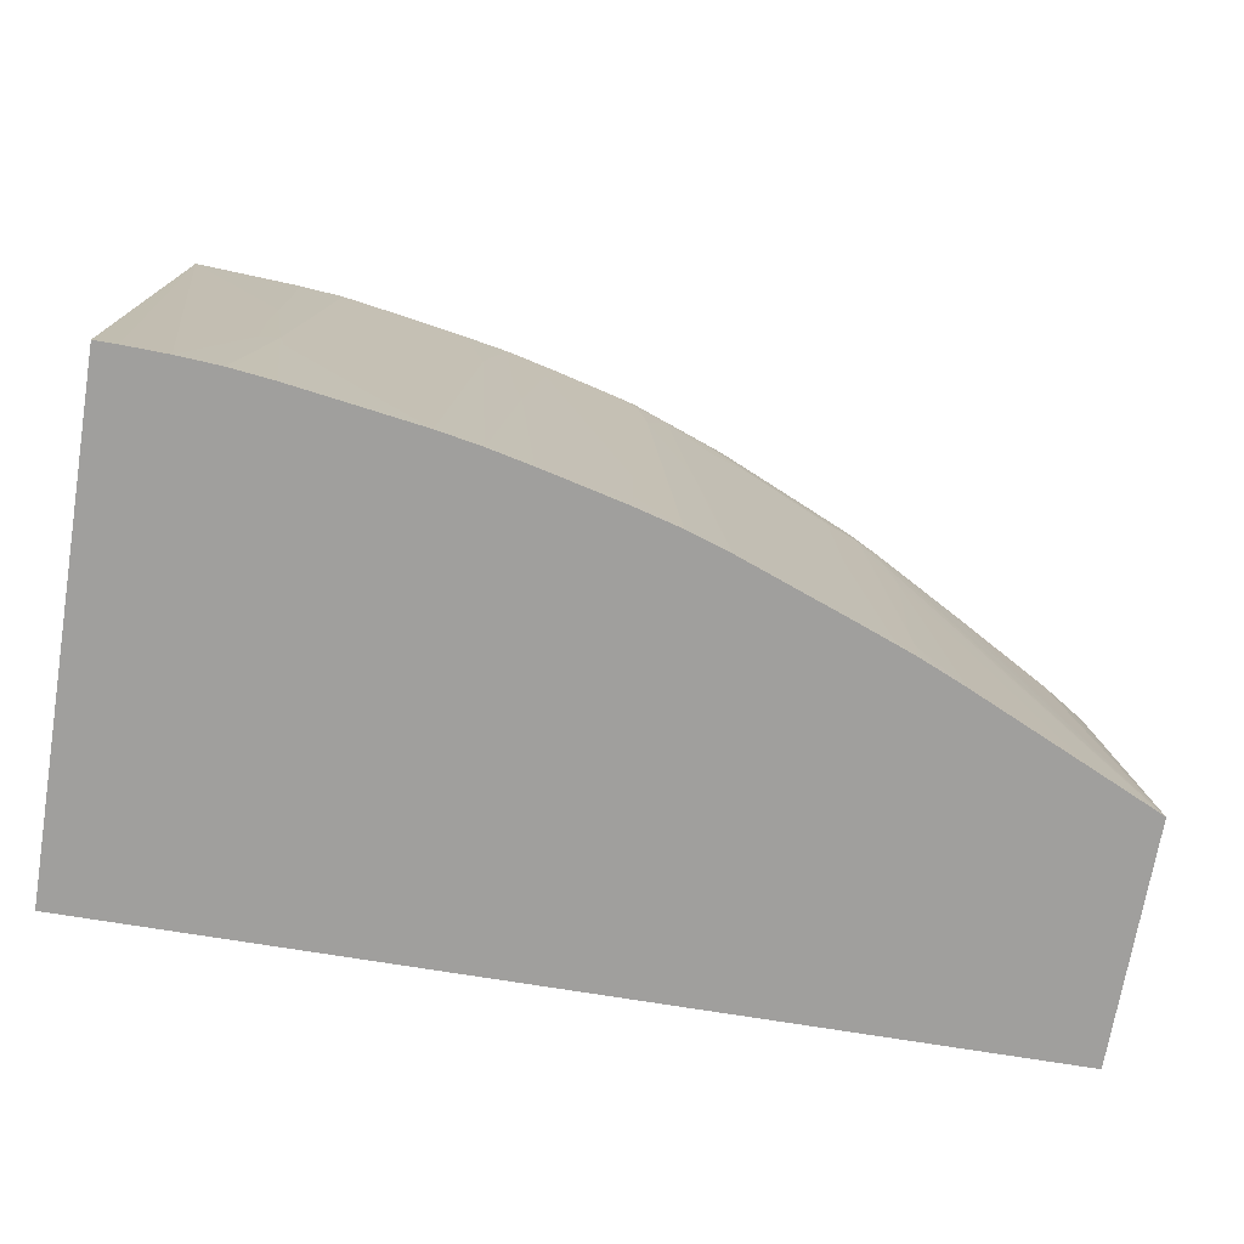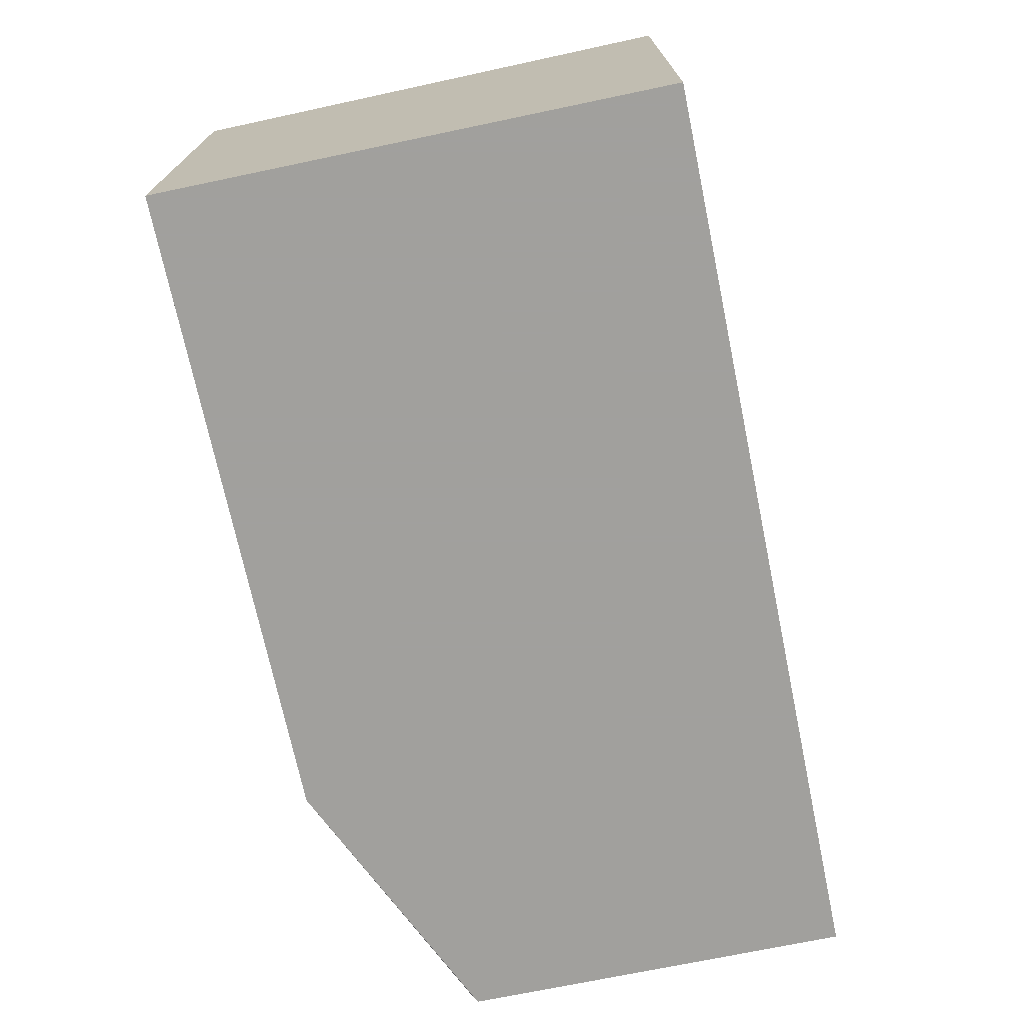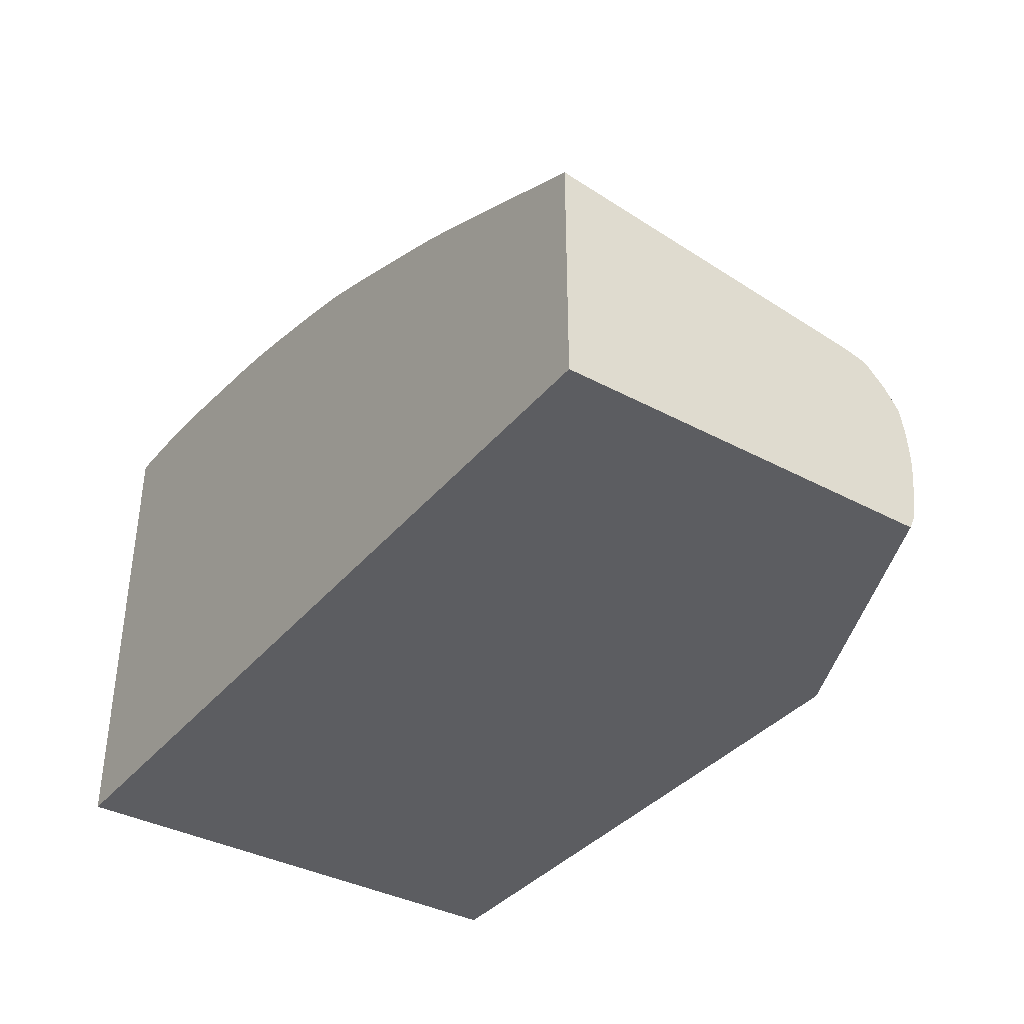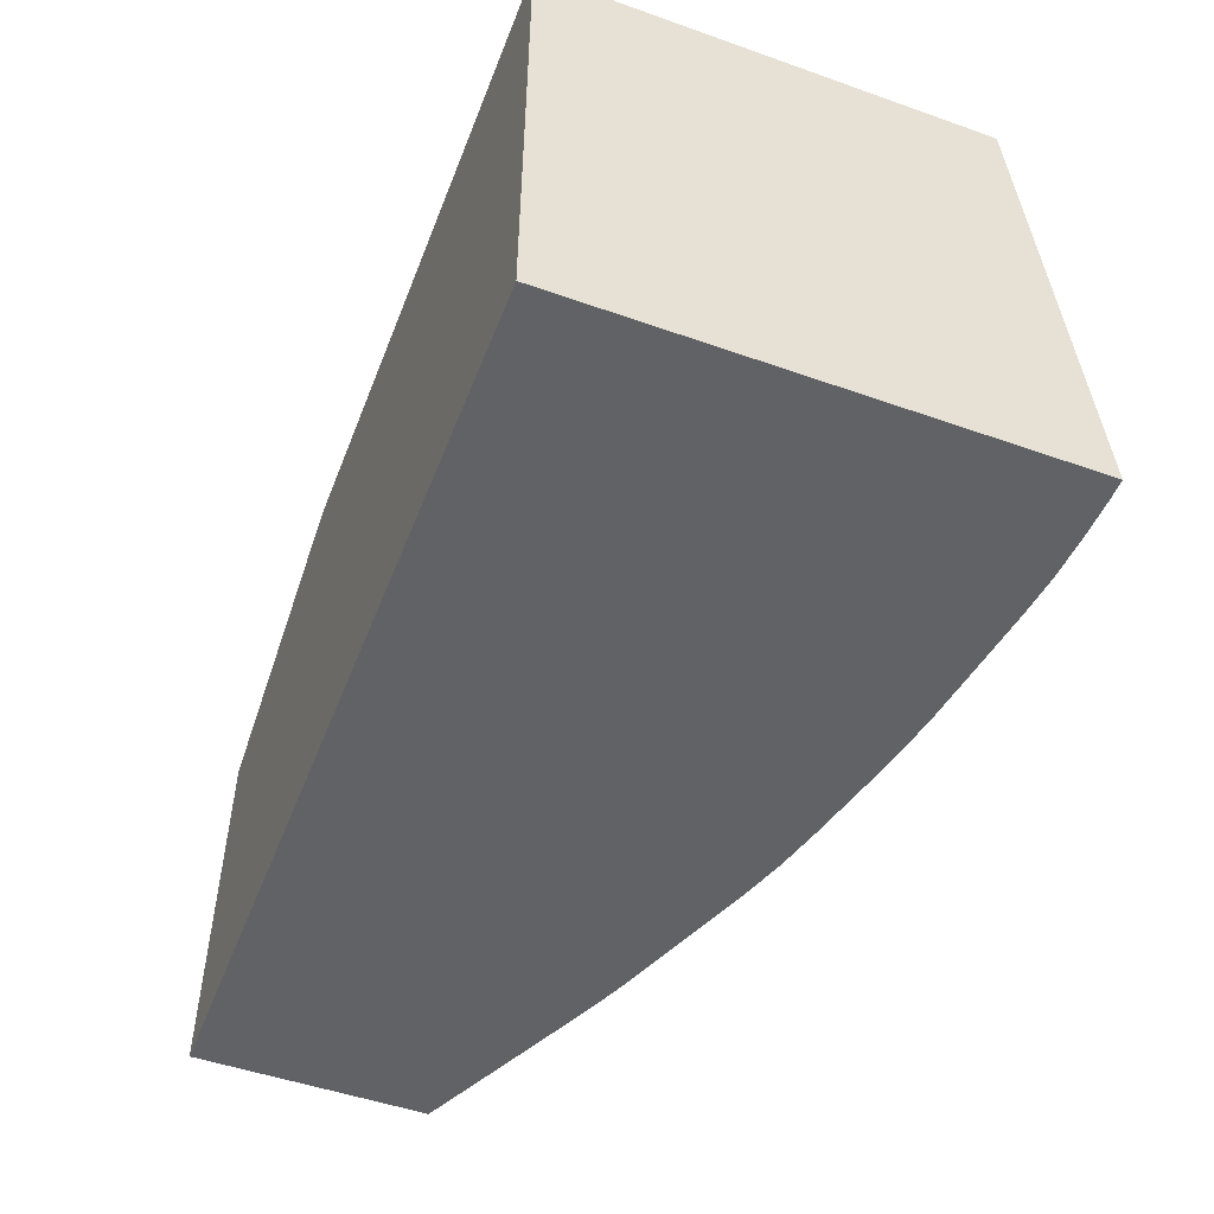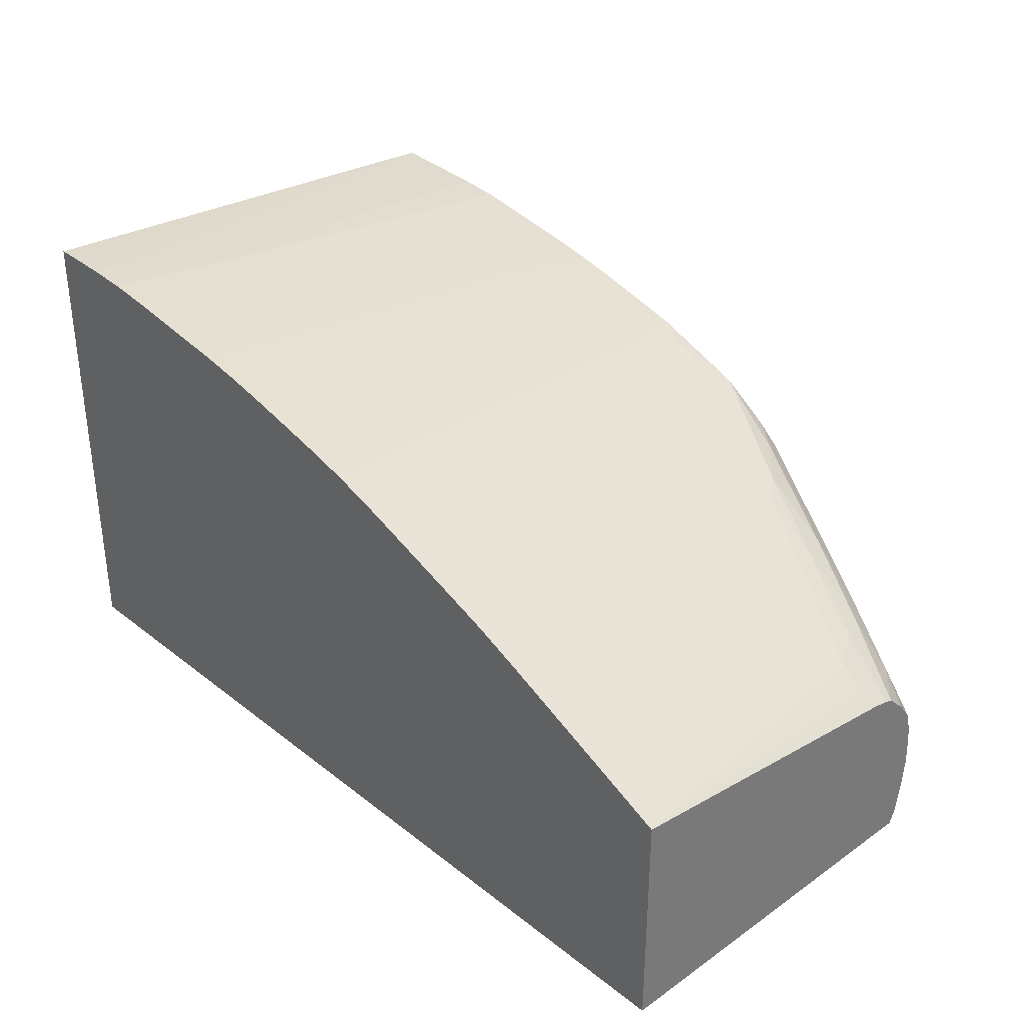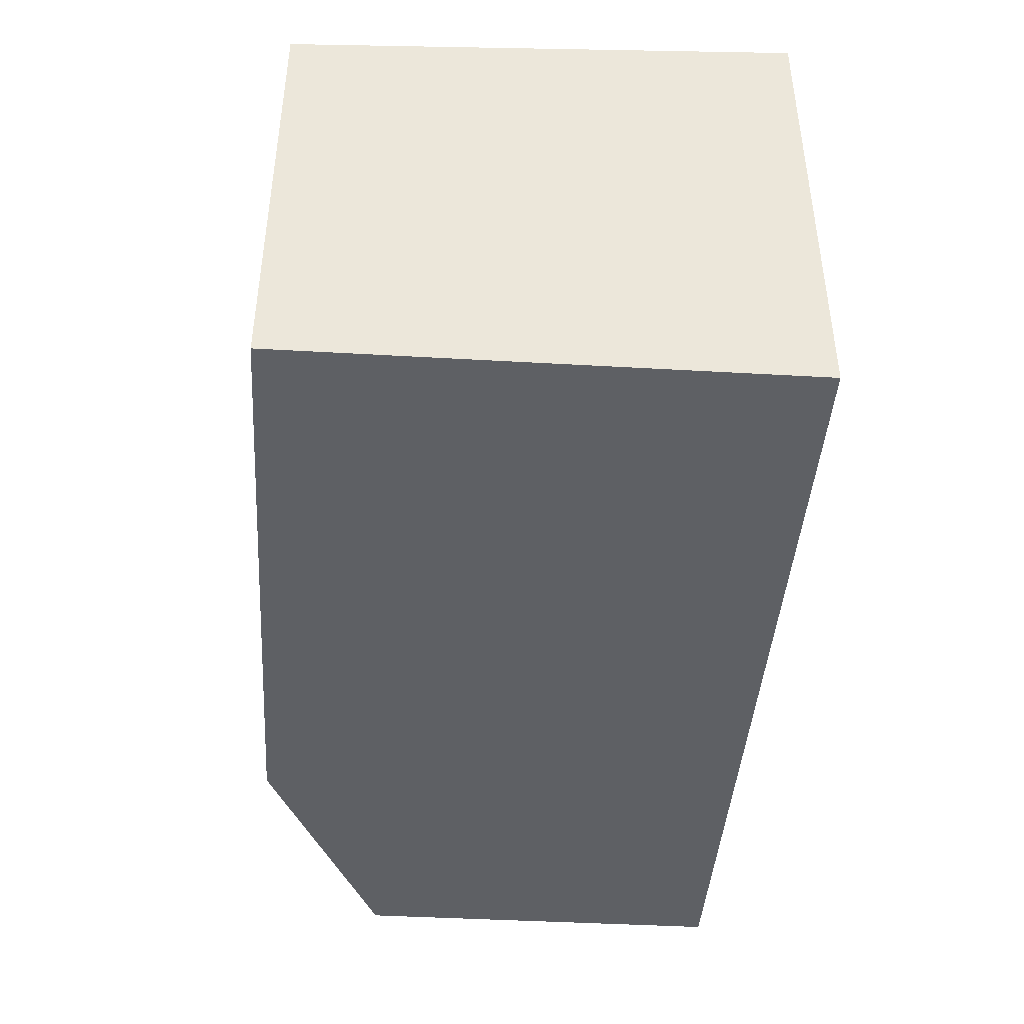
<metadata>
{"format":"obj","ext":"obj","renderer":"f3d","projection":"perspective","resolution":1024,"background":"white","views":[{"elev":-71.3,"azim":-9.4,"up":"+Y"},{"elev":-71.7,"azim":-78.2,"up":"+Z"},{"elev":-37.2,"azim":55.4,"up":"+Z"},{"elev":-50.5,"azim":-111.1,"up":"+Y"},{"elev":33.7,"azim":46.6,"up":"+Z"},{"elev":-42.8,"azim":-93.9,"up":"+Z"}]}
</metadata>
<code>
v 0.01728 -0.007847 0.03906
v 0.01715 -0.007847 0.03411
v 0.01719 -0.007847 0.04007
v 0.02374 -0.01051 0.03644
v 0.02374 -0.0105 0.03603
v 0.02374 -0.01057 0.03531
v 0.02374 -0.01069 0.03457
v 0.02374 -0.01071 0.03444
v 0.02374 -0.01087 0.03411
v 0.001507 -0.007847 0.03411
v 0.01691 -0.007847 0.04081
v 0.02374 -0.01056 0.03704
v 0.02374 -0.02036 0.03411
v 0.001507 -0.02036 0.03411
v 0.001507 -0.007847 0.04522
v 0.01655 -0.007847 0.04133
v 0.02374 -0.01068 0.03763
v 0.02374 -0.02036 0.03989
v 0.001507 -0.02036 0.04609
v 0.00203 -0.02036 0.04608
v 0.003042 -0.02036 0.04605
v 0.004054 -0.01224 0.04542
v 0.004054 -0.007847 0.0451
v 0.01601 -0.007847 0.0418
v 0.01972 -0.009732 0.04057
v 0.02077 -0.009695 0.03959
v 0.02288 -0.01065 0.03865
v 0.02374 -0.01078 0.03778
v 0.02366 -0.02036 0.03993
v 0.02374 -0.01224 0.03883
v 0.02328 -0.01224 0.03913
v 0.02268 -0.01224 0.03951
v 0.0206 -0.01123 0.0405
v 0.02009 -0.01123 0.04076
v 0.01923 -0.01123 0.0412
v 0.01848 -0.01021 0.04147
v 0.01858 -0.01123 0.04152
v 0.004054 -0.02036 0.04599
v 0.004143 -0.0162 0.04569
v 0.004054 -0.01426 0.04556
v 0.004544 -0.0158 0.04564
v 0.005066 -0.007847 0.04501
v 0.01691 -0.008512 0.04172
v 0.01477 -0.007847 0.04265
v 0.01995 -0.01041 0.04069
v 0.02182 -0.01067 0.03961
v 0.01759 -0.008869 0.04148
v 0.01786 -0.009543 0.04165
v 0.02374 -0.01157 0.03866
v 0.02374 -0.01106 0.03817
v 0.02374 -0.01104 0.03814
v 0.02252 -0.02036 0.04045
v 0.01867 -0.01224 0.04157
v 0.01872 -0.01279 0.04159
v 0.02374 -0.01177 0.03872
v 0.02199 -0.01123 0.03969
v 0.02159 -0.01123 0.03993
v 0.01798 -0.01021 0.04171
v 0.005066 -0.02036 0.04587
v 0.004698 -0.01647 0.04566
v 0.008087 -0.02036 0.04543
v 0.005408 -0.007847 0.04496
v 0.01452 -0.007847 0.04275
v 0.01417 -0.00819 0.04295
v 0.01485 -0.00819 0.04267
v 0.02202 -0.02036 0.04068
v 0.01807 -0.01123 0.04175
v 0.01822 -0.01831 0.04223
v 0.01822 -0.01932 0.04231
v 0.01923 -0.02036 0.04195
v 0.01552 -0.009202 0.04254
v 0.01721 -0.01021 0.042
v 0.01721 -0.01123 0.04208
v 0.01721 -0.01224 0.04216
v 0.01721 -0.01426 0.04232
v 0.008102 -0.02036 0.04542
v 0.006078 -0.007847 0.04485
v 0.01237 -0.007847 0.04353
v 0.01316 -0.00819 0.04332
v 0.01767 -0.02007 0.04259
v 0.0181 -0.02036 0.04244
v 0.01816 -0.02036 0.04242
v 0.0187 -0.02036 0.04218
v 0.01607 -0.01426 0.04274
v 0.01417 -0.009202 0.04304
v 0.01665 -0.01502 0.04259
v 0.01731 -0.02036 0.04274
v 0.009093 -0.02036 0.04524
v 0.008651 -0.0106 0.04464
v 0.008503 -0.009923 0.04461
v 0.008065 -0.007847 0.04453
v 0.01242 -0.00819 0.04356
v 0.01186 -0.007847 0.04367
v 0.01257 -0.009202 0.04359
v 0.01264 -0.009732 0.04361
v 0.01363 -0.0139 0.0436
v 0.01417 -0.02036 0.04391
v 0.01481 -0.02036 0.04368
v 0.01389 -0.01629 0.0437
v 0.01673 -0.02036 0.04296
v 0.01533 -0.02034 0.04348
v 0.009114 -0.02036 0.04524
v 0.009114 -0.02034 0.04524
v 0.00876 -0.01123 0.04466
v 0.009434 -0.01224 0.04459
v 0.009114 -0.009202 0.04444
v 0.009114 -0.007847 0.04434
v 0.01215 -0.01224 0.04393
v 0.01215 -0.01426 0.04408
v 0.01013 -0.007847 0.0441
v 0.01114 -0.01021 0.04403
v 0.01215 -0.0173 0.0443
v 0.01316 -0.02036 0.04425
v 0.01532 -0.02036 0.04349
v 0.01013 -0.02036 0.04501
v 0.009663 -0.01362 0.04464
v 0.009554 -0.01294 0.04461
v 0.01114 -0.01123 0.0441
v 0.01013 -0.009202 0.0442
v 0.01114 -0.01325 0.04425
v 0.01123 -0.0173 0.04453
v 0.012 -0.02036 0.04456
v 0.0121 -0.02028 0.04453
v 0.01215 -0.01932 0.04445
v 0.01211 -0.02036 0.04453
v 0.01122 -0.02036 0.04475
v 0.01027 -0.01426 0.04454
v 0.01013 -0.01224 0.04443
v 0.01013 -0.01123 0.04435
v 0.01162 -0.01991 0.04462
f 1 2 10
f 1 10 15
f 1 15 23
f 1 23 42
f 1 42 62
f 1 62 77
f 1 77 91
f 1 91 107
f 1 107 110
f 1 110 93
f 1 93 78
f 1 78 63
f 1 63 44
f 1 44 24
f 1 24 16
f 1 16 11
f 1 11 3
f 1 3 4
f 1 4 5
f 1 5 2
f 2 5 6
f 2 6 7
f 2 7 8
f 2 8 9
f 2 9 13
f 2 13 14
f 2 14 10
f 3 11 12
f 3 12 4
f 4 12 17
f 4 17 28
f 4 28 51
f 4 51 50
f 4 50 49
f 4 49 55
f 4 55 30
f 4 30 18
f 4 18 13
f 4 13 9
f 4 9 8
f 4 8 7
f 4 7 6
f 4 6 5
f 10 14 19
f 10 19 15
f 11 16 17
f 11 17 12
f 13 18 29
f 13 29 52
f 13 52 66
f 13 66 70
f 13 70 83
f 13 83 82
f 13 82 81
f 13 81 87
f 13 87 100
f 13 100 114
f 13 114 98
f 13 98 97
f 13 97 113
f 13 113 125
f 13 125 122
f 13 122 126
f 13 126 115
f 13 115 102
f 13 102 88
f 13 88 76
f 13 76 61
f 13 61 59
f 13 59 38
f 13 38 21
f 13 21 20
f 13 20 19
f 13 19 14
f 15 20 21
f 15 21 22
f 15 22 23
f 15 19 20
f 16 24 25
f 16 25 26
f 16 26 17
f 17 26 27
f 17 27 28
f 18 30 31
f 18 31 32
f 18 32 33
f 18 33 34
f 18 34 35
f 18 35 36
f 18 36 37
f 18 37 29
f 21 38 39
f 21 39 40
f 21 40 22
f 22 40 41
f 22 41 42
f 22 42 23
f 24 43 25
f 24 44 43
f 25 45 46
f 25 46 27
f 25 27 26
f 25 43 47
f 25 47 48
f 25 48 45
f 27 49 50
f 27 50 51
f 27 51 28
f 27 46 49
f 29 37 53
f 29 53 54
f 29 54 52
f 30 55 31
f 31 55 32
f 32 55 56
f 32 56 57
f 32 57 33
f 33 57 45
f 33 45 36
f 33 36 34
f 34 36 35
f 36 48 58
f 36 58 37
f 36 45 48
f 37 58 53
f 38 59 41
f 38 41 39
f 39 41 40
f 41 59 60
f 41 60 61
f 41 61 42
f 42 61 62
f 43 48 47
f 43 44 48
f 44 63 64
f 44 64 65
f 44 65 48
f 45 57 56
f 45 56 46
f 46 56 49
f 48 65 58
f 49 56 55
f 52 54 66
f 53 58 54
f 54 58 67
f 54 67 68
f 54 68 69
f 54 69 70
f 54 70 66
f 58 69 67
f 58 65 64
f 58 64 71
f 58 71 72
f 58 72 73
f 58 73 74
f 58 74 75
f 58 75 69
f 59 61 60
f 61 76 62
f 62 76 77
f 63 78 79
f 63 79 64
f 64 79 71
f 67 69 68
f 69 75 80
f 69 80 81
f 69 81 82
f 69 82 83
f 69 83 70
f 71 84 73
f 71 73 72
f 71 79 85
f 71 85 84
f 73 84 86
f 73 86 74
f 74 86 75
f 75 87 80
f 75 86 87
f 76 88 89
f 76 89 77
f 77 89 90
f 77 90 91
f 78 92 79
f 78 93 92
f 79 92 94
f 79 94 95
f 79 95 96
f 79 96 85
f 80 87 81
f 84 85 97
f 84 97 98
f 84 98 86
f 85 96 99
f 85 99 97
f 86 100 87
f 86 98 101
f 86 101 100
f 88 102 103
f 88 103 89
f 89 103 104
f 89 104 105
f 89 105 106
f 89 106 107
f 89 107 90
f 90 107 91
f 92 93 108
f 92 108 109
f 92 109 94
f 93 110 111
f 93 111 108
f 94 109 112
f 94 112 95
f 95 113 96
f 95 112 113
f 96 113 97
f 96 97 99
f 98 114 101
f 100 101 114
f 102 115 103
f 103 115 116
f 103 116 117
f 103 117 105
f 103 105 104
f 105 117 107
f 105 107 106
f 107 117 110
f 108 111 109
f 109 111 118
f 109 118 120
f 109 120 112
f 110 119 120
f 110 120 118
f 110 118 111
f 110 117 116
f 110 116 119
f 112 120 121
f 112 121 122
f 112 122 123
f 112 123 124
f 112 124 113
f 113 124 123
f 113 123 125
f 115 126 116
f 116 126 127
f 116 127 128
f 116 128 129
f 116 129 119
f 119 129 121
f 119 121 120
f 121 130 122
f 121 129 127
f 121 127 130
f 122 125 123
f 122 130 126
f 126 130 127
f 127 129 128

</code>
